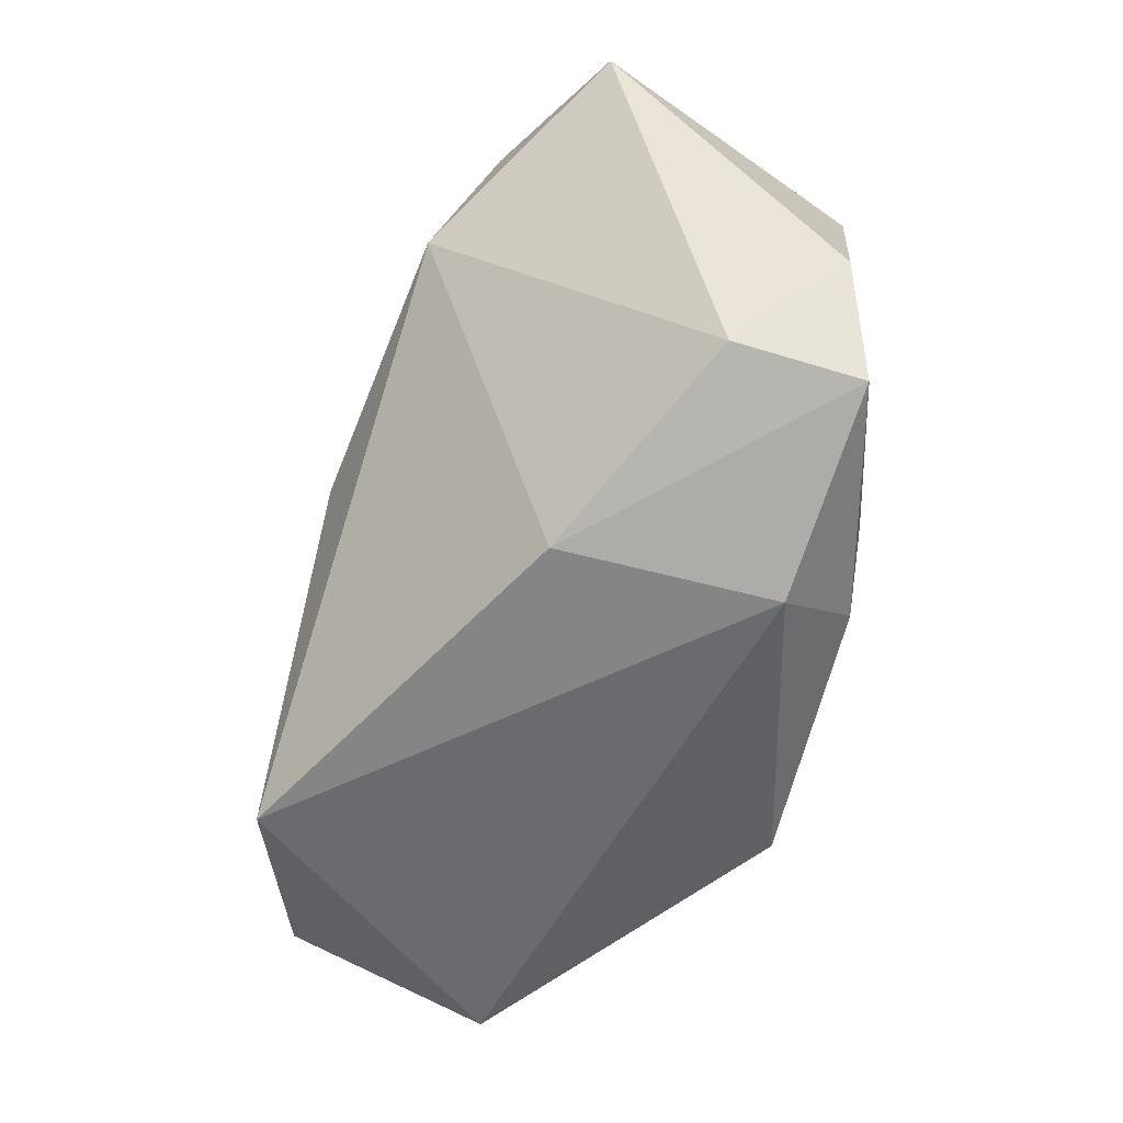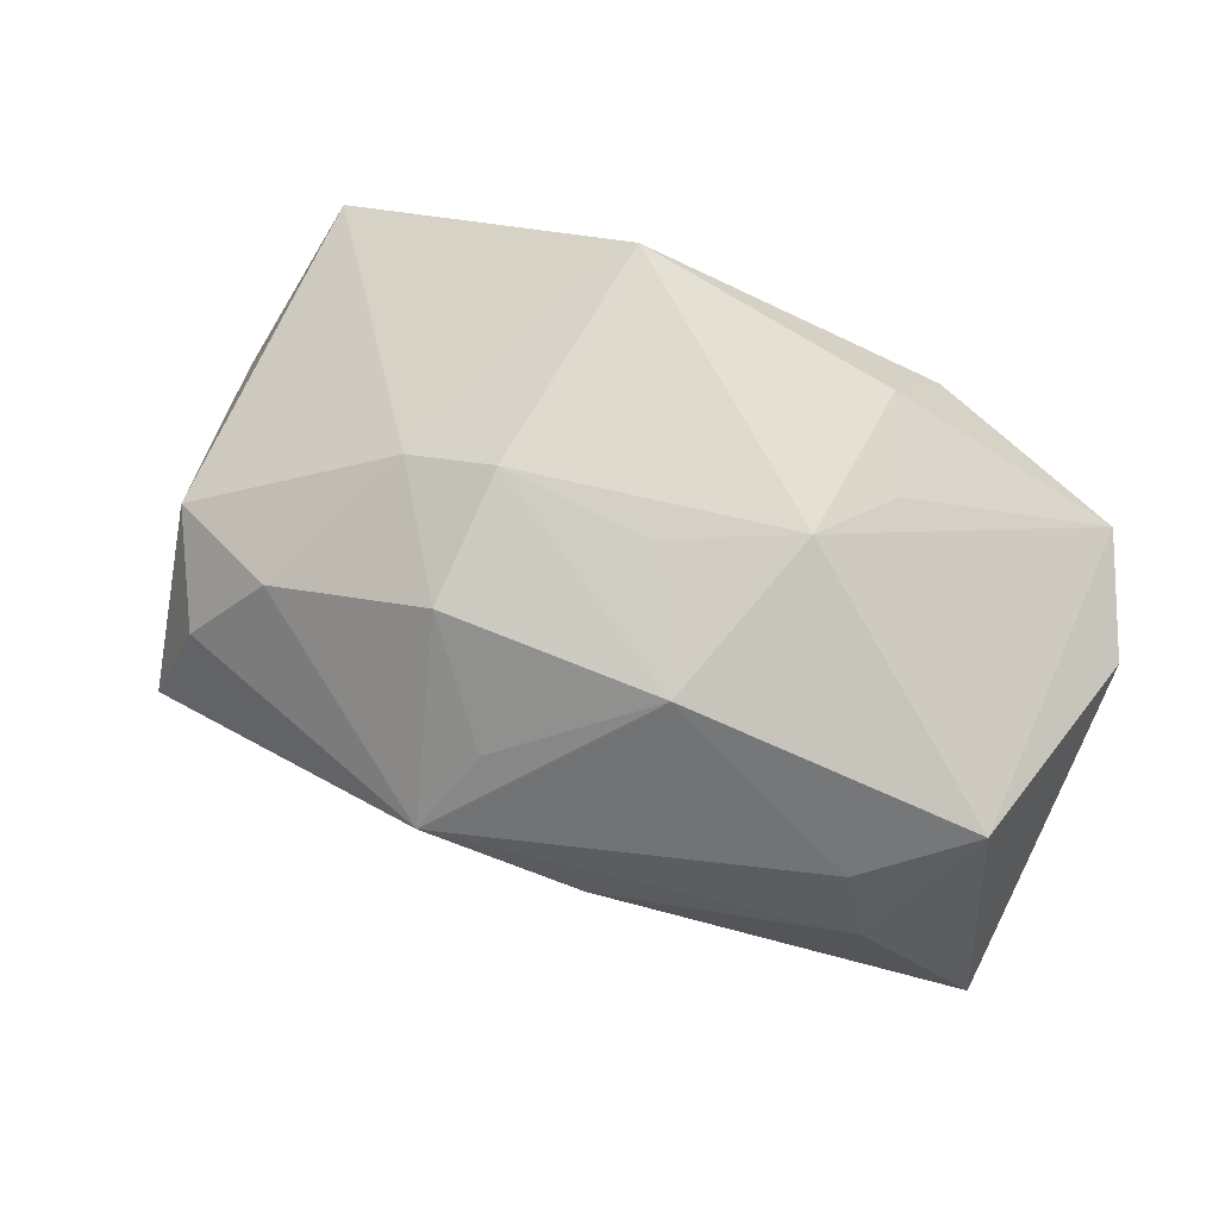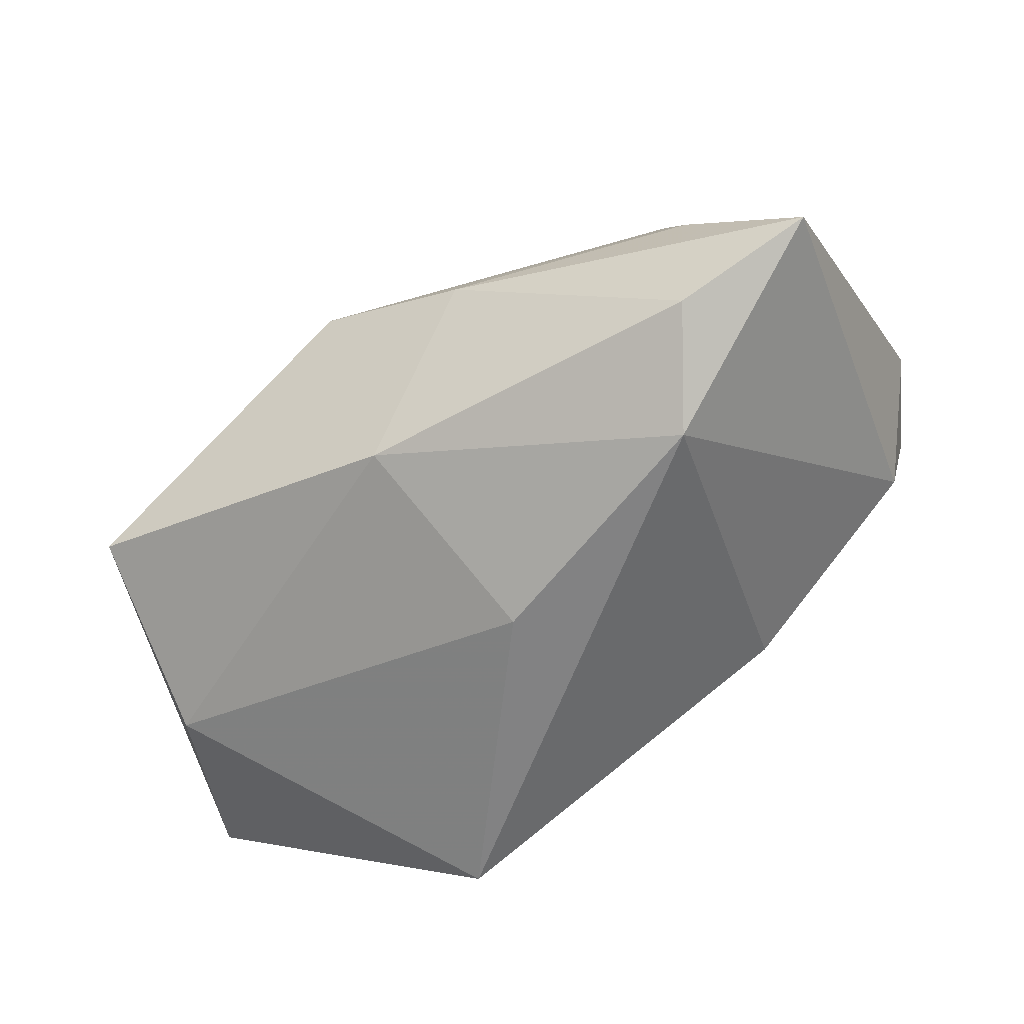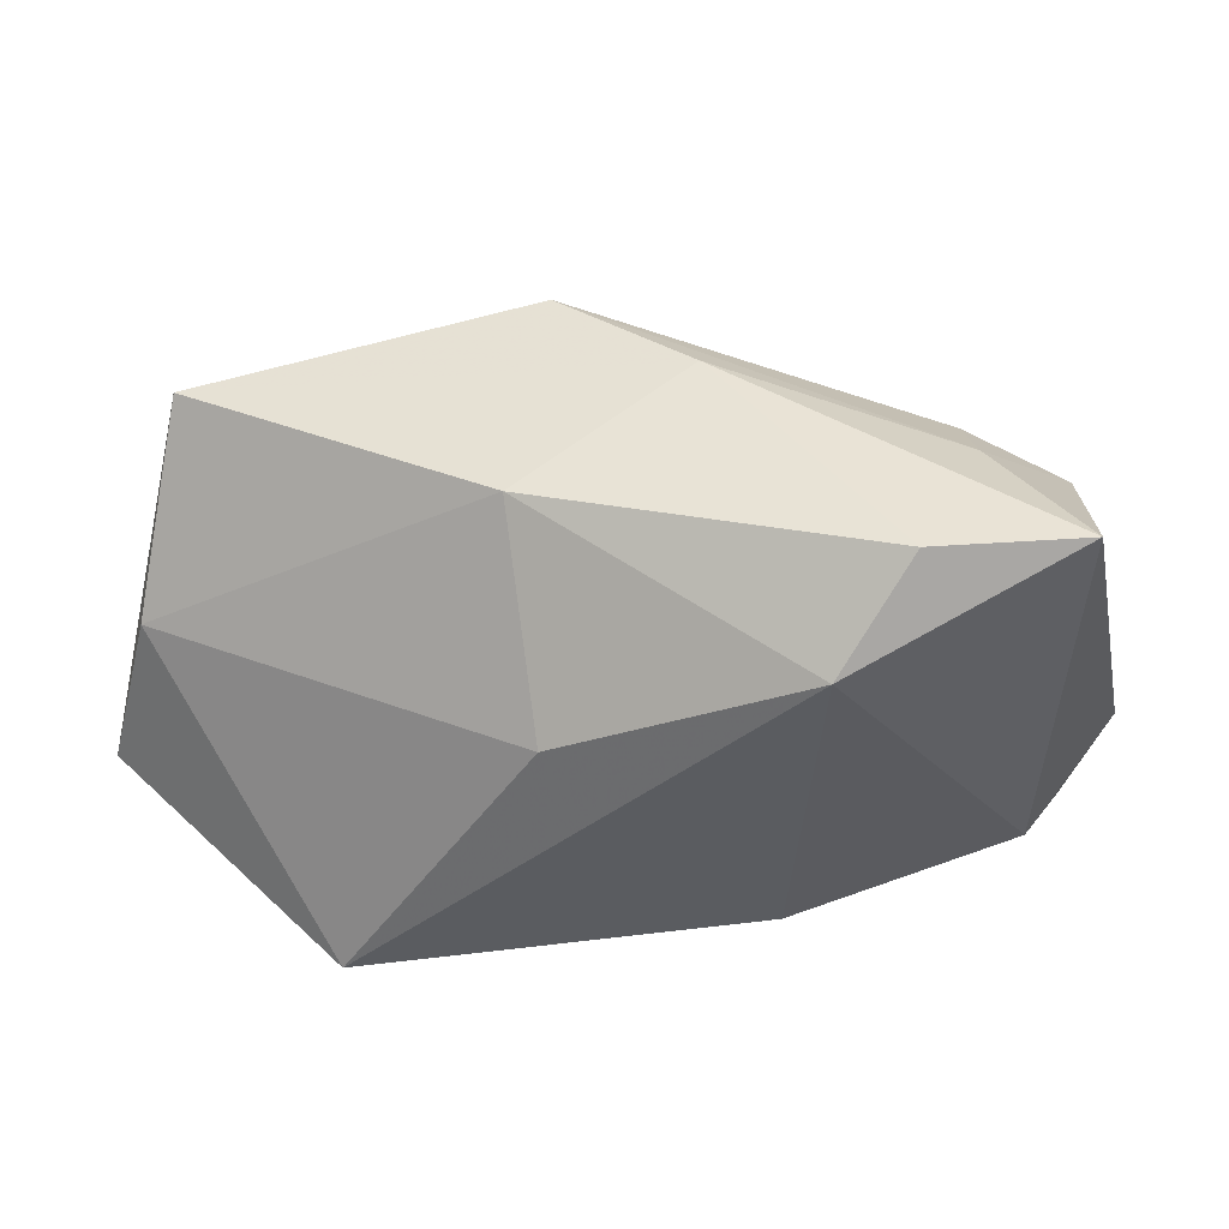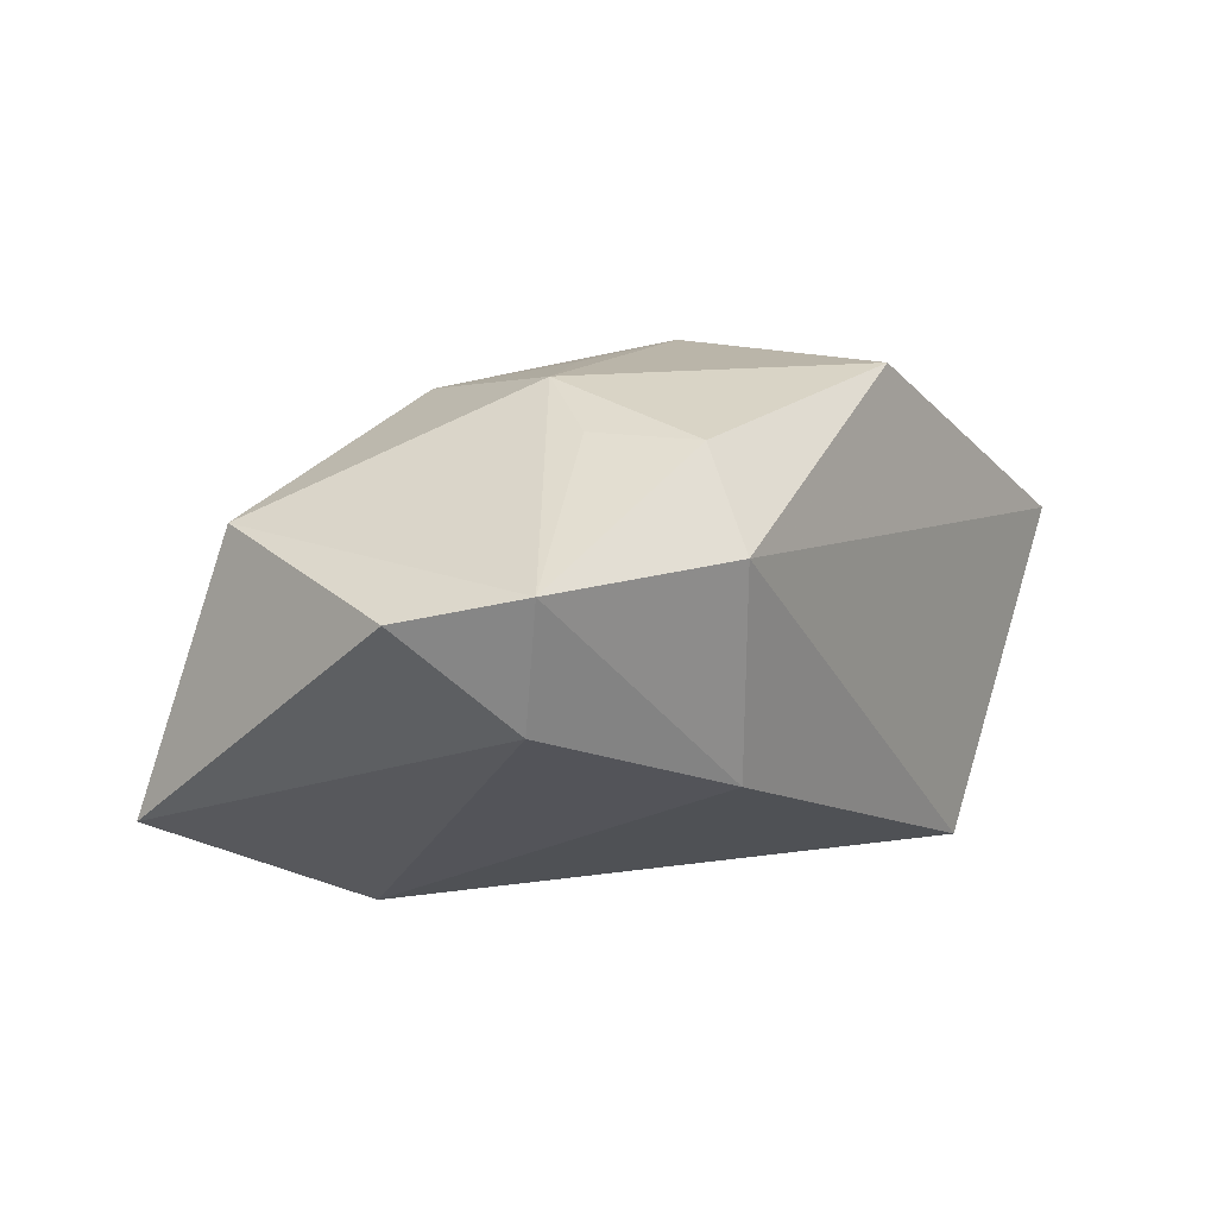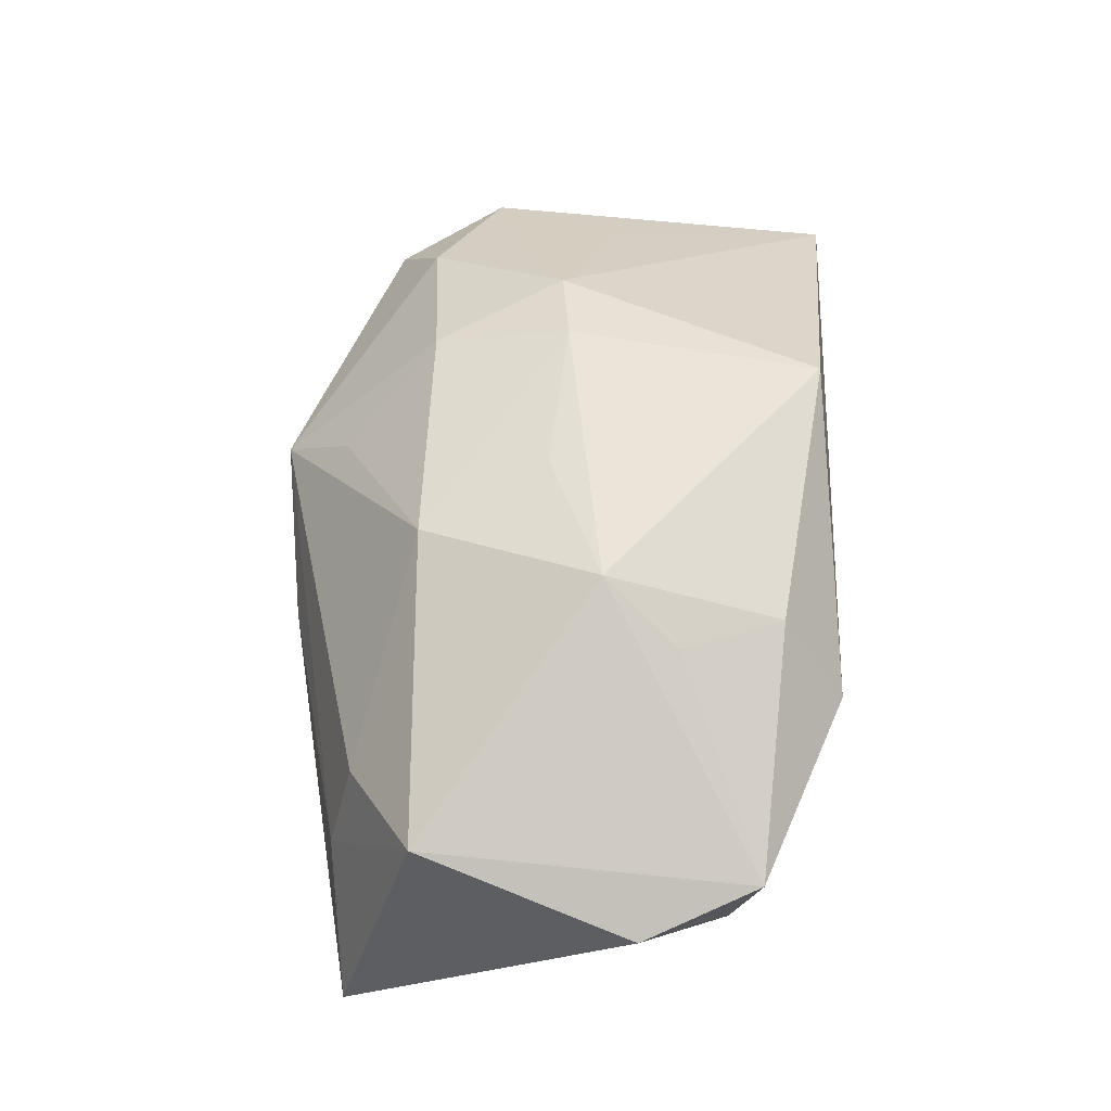
<metadata>
{"format":"obj","ext":"obj","renderer":"f3d","projection":"perspective","resolution":1024,"background":"white","views":[{"elev":-53.4,"azim":-111.6,"up":"+Y"},{"elev":71.3,"azim":-159.0,"up":"+Z"},{"elev":-63.8,"azim":-150.8,"up":"+Z"},{"elev":28.3,"azim":-165.0,"up":"+Y"},{"elev":13.6,"azim":-57.3,"up":"+Z"},{"elev":58.9,"azim":-88.3,"up":"+Z"}]}
</metadata>
<code>
v -0.007598 0.02751 -0.0003176
v -0.01791 -0.02189 -0.008367
v 0.004695 0.02137 -0.01656
v 0.007281 0.02893 0.006402
v -0.01023 0.01438 0.02025
v 0.03712 0.02268 -0.00764
v -0.0426 0.02124 -0.01216
v -0.03829 0.01392 0.01298
v 0.01001 0.001377 0.02333
v -0.02926 0.02147 -0.01799
v 0.01089 0.01395 0.02019
v -0.01833 -0.01844 0.01977
v 0.03673 -0.02427 0.00585
v -0.03991 -0.01688 0.01117
v 0.01866 -0.02421 -0.02248
v -0.02865 0.02006 0.00826
v -0.04436 -0.006114 0.008515
v -0.004107 0.002831 0.02284
v 0.02664 0.0151 0.01305
v -0.03149 0.02234 -0.000886
v -0.000129 0.001904 -0.02388
v -0.01633 -0.002232 0.02333
v 0.03808 0.009166 0.007491
v -0.0215 -0.02427 0.0115
v 0.03286 -0.003005 0.01017
v -0.02375 0.01123 -0.0229
v 0.00642 -0.02194 0.02333
v 0.01839 0.002177 0.02037
v 0.03323 0.01933 0.004407
v 0.003665 0.02247 0.01271
v -0.03801 -0.01456 -0.0004293
v 0.04391 -0.01238 -0.01214
v -0.0218 -0.009197 0.0201
v 0.03897 0.003264 -0.01447
f 13 24 15
f 17 31 14
f 24 13 27
f 13 28 27
f 15 24 2
f 24 14 2
f 2 14 31
f 7 31 17
f 32 13 15
f 13 32 23
f 23 32 6
f 12 14 24
f 24 27 12
f 12 27 22
f 22 27 9
f 9 28 11
f 9 27 28
f 26 2 31
f 31 7 26
f 26 7 10
f 15 2 26
f 26 21 15
f 8 7 17
f 17 14 8
f 8 14 22
f 6 32 34
f 15 21 34
f 34 32 15
f 25 28 13
f 13 23 25
f 25 23 28
f 11 28 19
f 28 23 19
f 19 4 11
f 22 14 33
f 33 12 22
f 14 12 33
f 22 9 18
f 21 26 3
f 6 34 3
f 3 34 21
f 3 26 10
f 5 8 22
f 22 18 5
f 5 9 11
f 5 18 9
f 10 7 1
f 1 3 10
f 1 4 6
f 6 3 1
f 6 4 29
f 4 19 29
f 29 23 6
f 29 19 23
f 11 4 30
f 30 5 11
f 4 5 30
f 8 5 16
f 16 5 4
f 4 1 20
f 20 16 4
f 20 1 7
f 7 8 20
f 8 16 20

</code>
